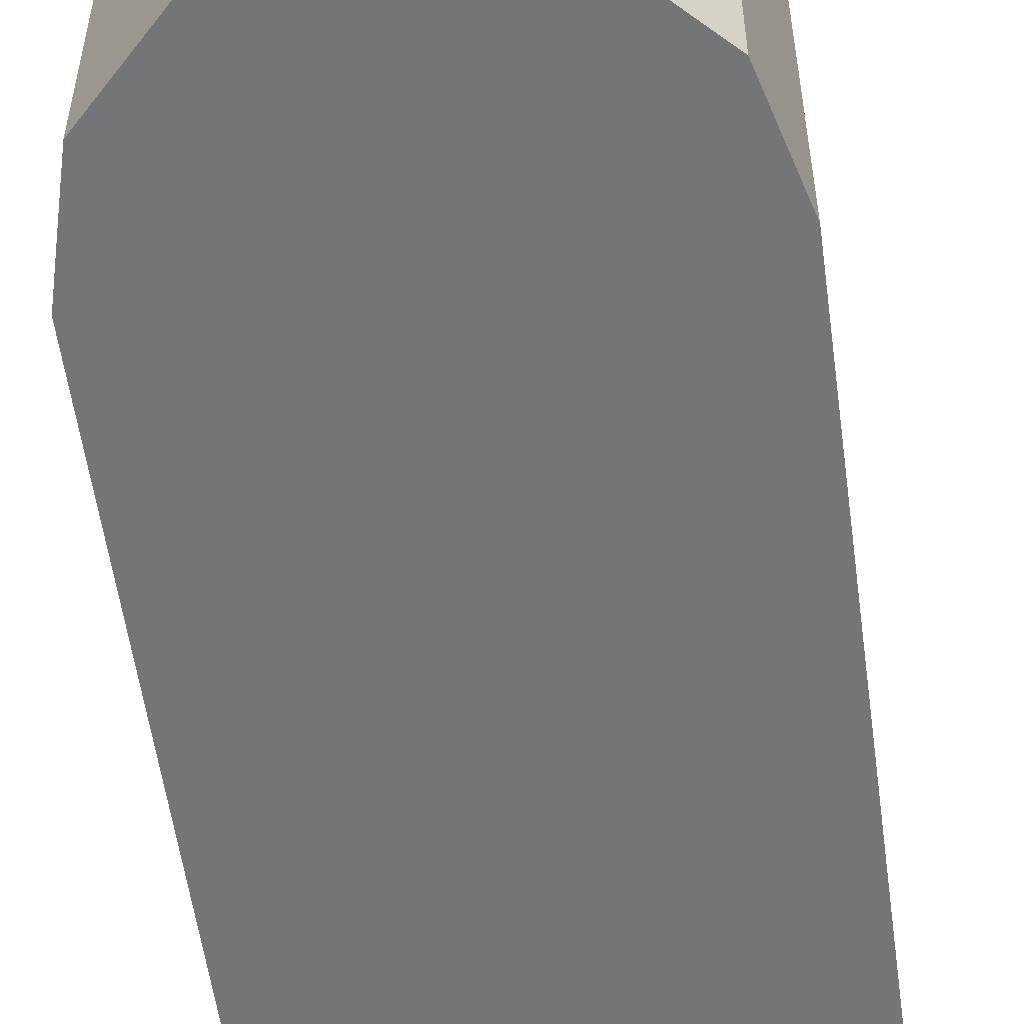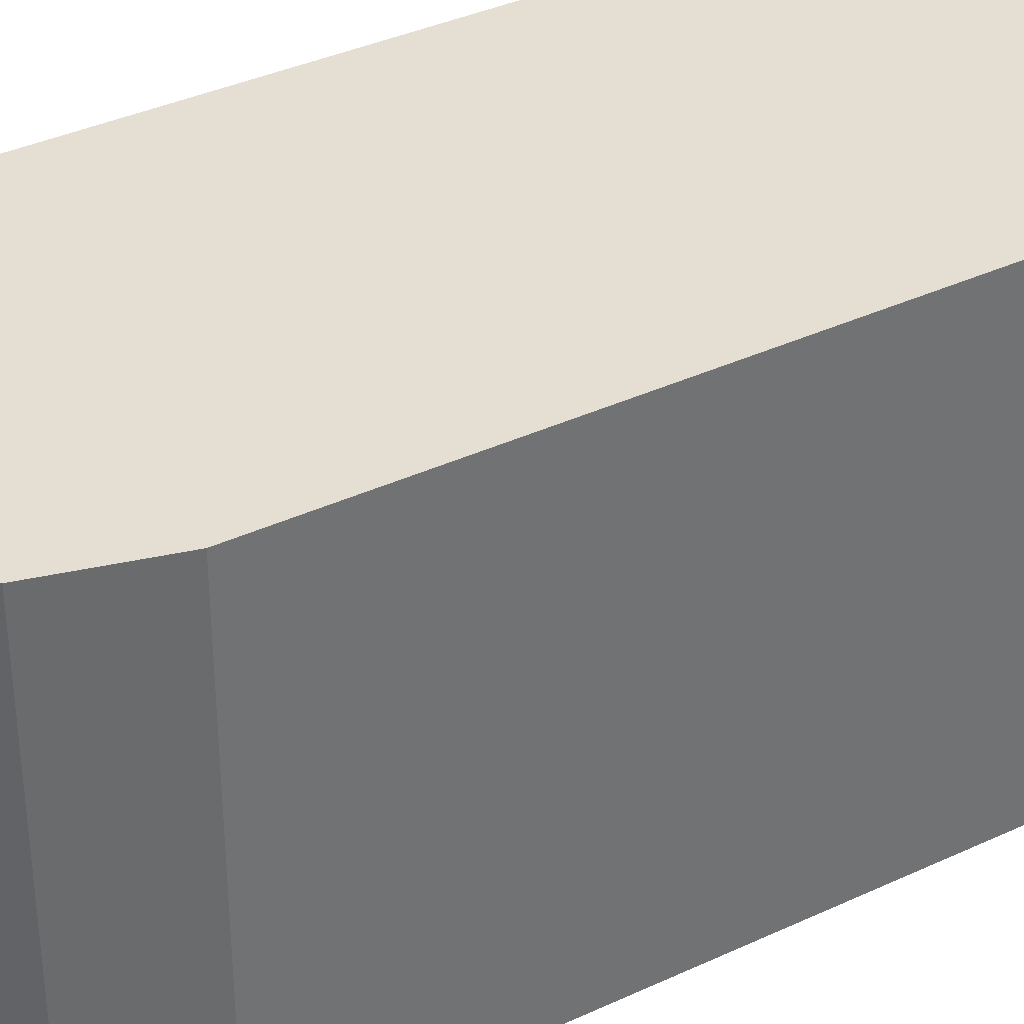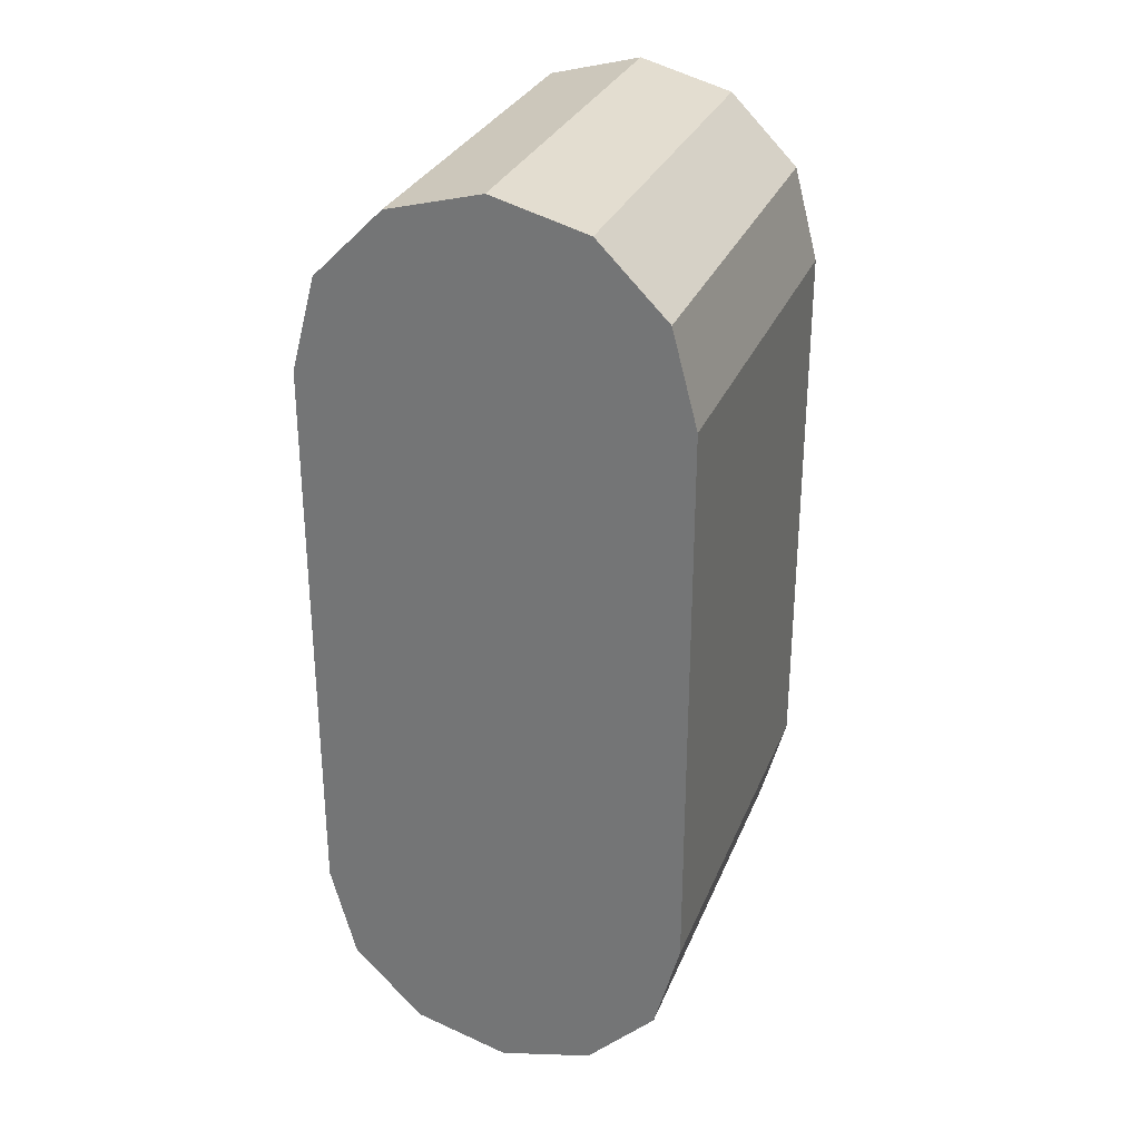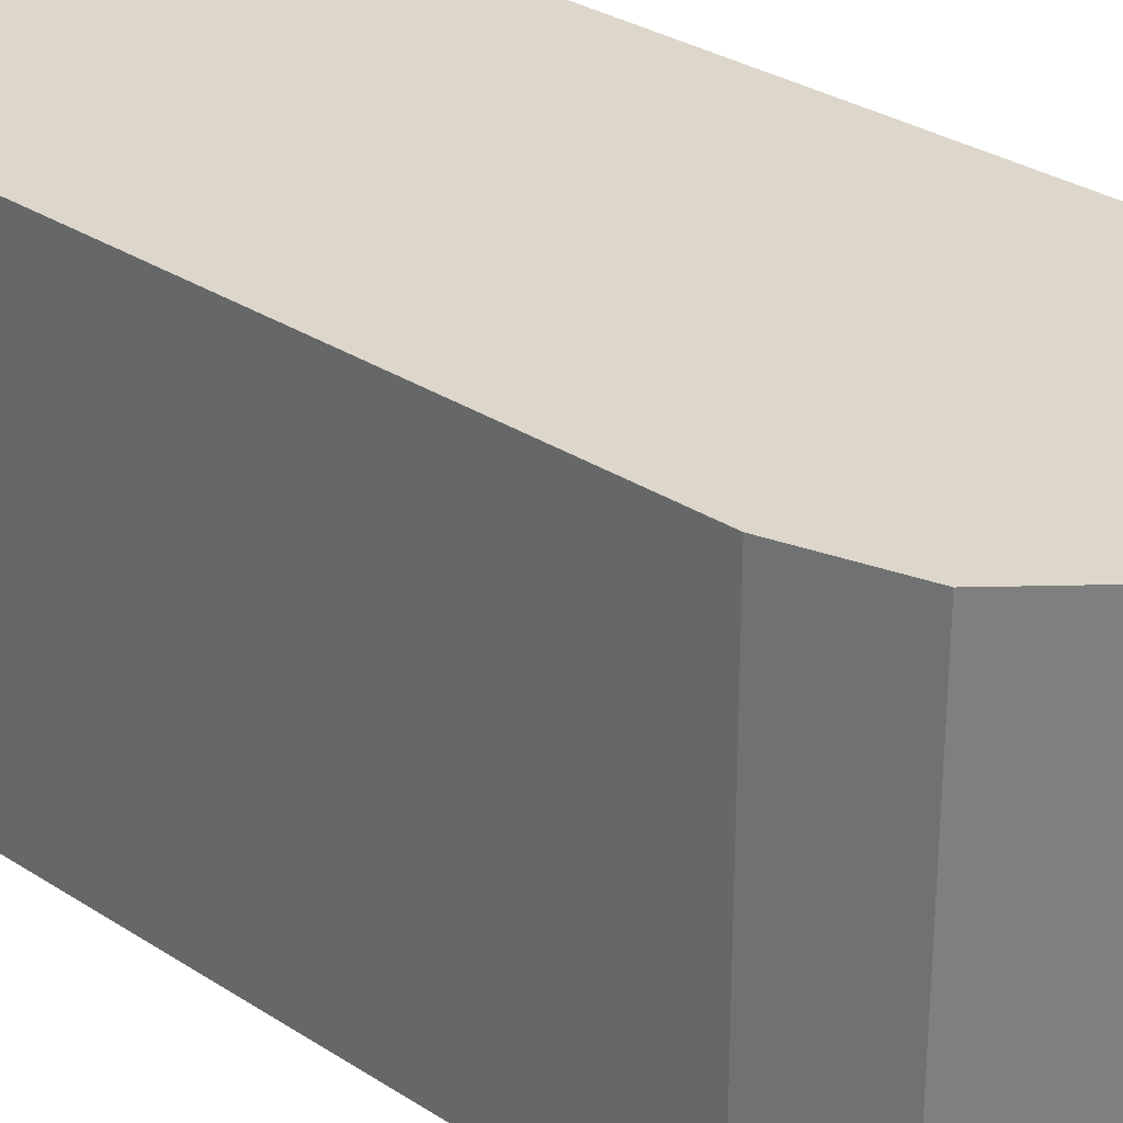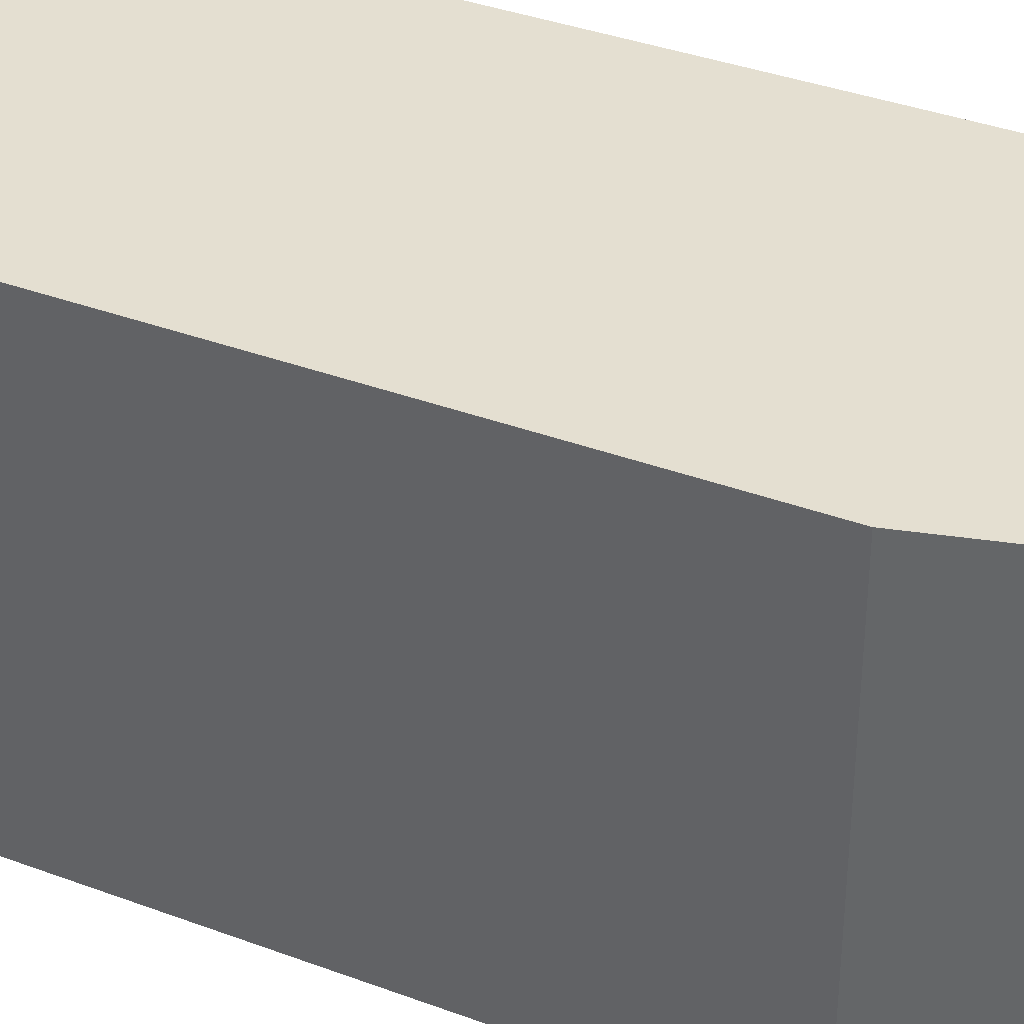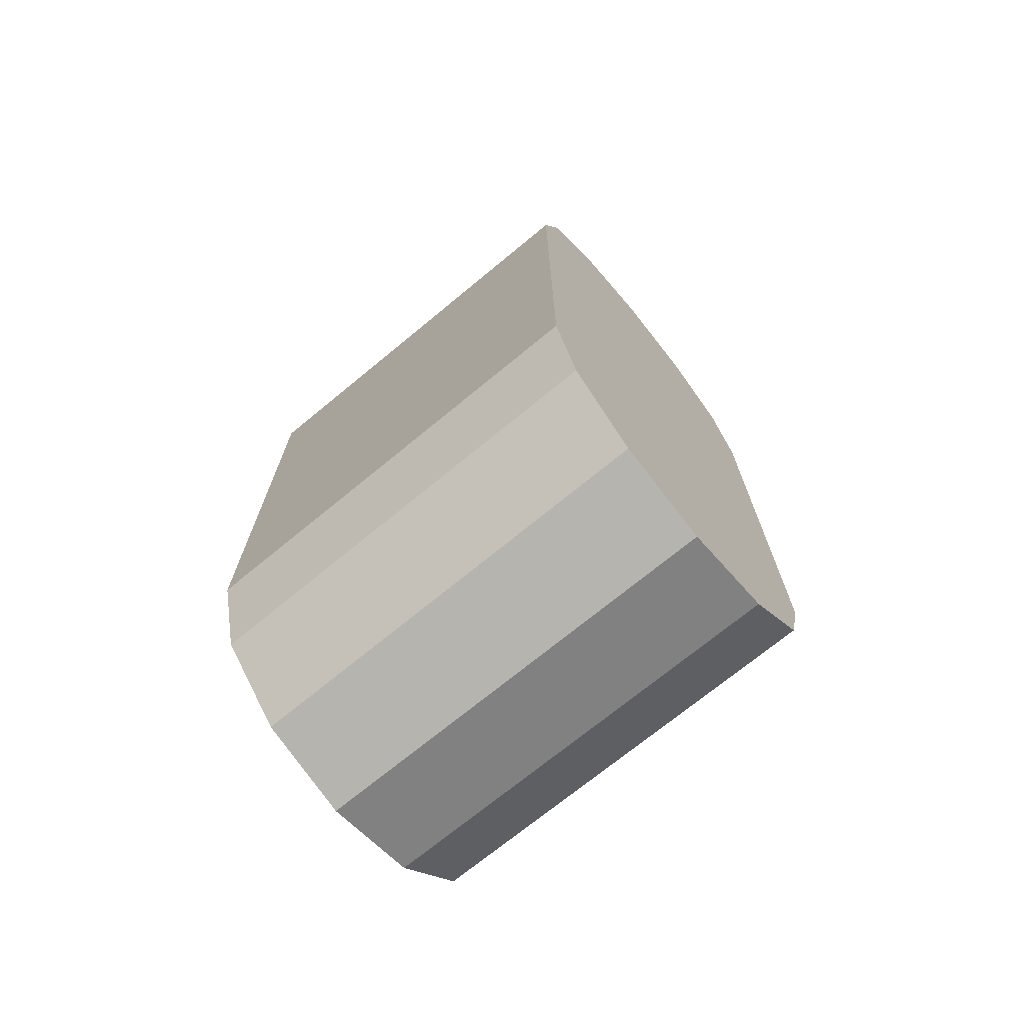
<metadata>
{"format":"obj","ext":"obj","renderer":"f3d","projection":"perspective","resolution":1024,"background":"white","views":[{"elev":-56.4,"azim":7.8,"up":"+Y"},{"elev":36.9,"azim":-121.1,"up":"+Y"},{"elev":29.9,"azim":19.5,"up":"+Z"},{"elev":30.5,"azim":-46.9,"up":"+Y"},{"elev":36.7,"azim":115.9,"up":"+Y"},{"elev":-71.7,"azim":-50.5,"up":"+Z"}]}
</metadata>
<code>
o root_shape-6eeb4823f24c11e8bb4e9cb6d0f27d4d
v -0.008925 -0.01 -0.027
v -0.00772 -0.01 -0.0315
v -0.008925 -0.01 0
v -0.00772 -0.01 0.0045
v -0.004425 -0.01 0.007794
v 7.5e-05 -0.01 0.009
v 0.004575 -0.01 0.007794
v 0.007869 -0.01 0.0045
v 0.009075 -0.01 0
v 0.009075 -0.01 -0.027
v 0.007869 -0.01 -0.0315
v 0.004575 -0.01 -0.03479
v 7.5e-05 -0.01 -0.036
v -0.004425 -0.01 -0.03479
v -0.00772 -0.01 -0.0315
v -0.00772 0.01 -0.0315
v -0.008925 -0.01 -0.027
v -0.008925 0.01 -0.027
v -0.004425 -0.01 -0.03479
v -0.004425 0.01 -0.03479
v -0.00772 -0.01 -0.0315
v -0.00772 0.01 -0.0315
v 7.5e-05 -0.01 -0.036
v 7.5e-05 0.01 -0.036
v -0.004425 -0.01 -0.03479
v -0.004425 0.01 -0.03479
v 0.004575 -0.01 -0.03479
v 0.004575 0.01 -0.03479
v 7.5e-05 -0.01 -0.036
v 7.5e-05 0.01 -0.036
v 0.007869 -0.01 -0.0315
v 0.007869 0.01 -0.0315
v 0.004575 -0.01 -0.03479
v 0.004575 0.01 -0.03479
v 0.009075 -0.01 -0.027
v 0.009075 0.01 -0.027
v 0.007869 -0.01 -0.0315
v 0.007869 0.01 -0.0315
v 0.009075 -0.01 0
v 0.009075 0.01 0
v 0.009075 -0.01 -0.027
v 0.009075 0.01 -0.027
v 0.007869 -0.01 0.0045
v 0.007869 0.01 0.0045
v 0.009075 -0.01 0
v 0.009075 0.01 0
v 0.004575 -0.01 0.007794
v 0.004575 0.01 0.007794
v 0.007869 -0.01 0.0045
v 0.007869 0.01 0.0045
v 7.5e-05 -0.01 0.009
v 7.5e-05 0.01 0.009
v 0.004575 -0.01 0.007794
v 0.004575 0.01 0.007794
v -0.004425 -0.01 0.007794
v -0.004425 0.01 0.007794
v 7.5e-05 -0.01 0.009
v 7.5e-05 0.01 0.009
v -0.00772 -0.01 0.0045
v -0.00772 0.01 0.0045
v -0.004425 -0.01 0.007794
v -0.004425 0.01 0.007794
v -0.008925 -0.01 0
v -0.008925 0.01 0
v -0.00772 -0.01 0.0045
v -0.00772 0.01 0.0045
v -0.008925 -0.01 -0.027
v -0.008925 0.01 -0.027
v -0.008925 -0.01 0
v -0.008925 0.01 0
v -0.008925 0.01 -0.027
v -0.00772 0.01 -0.0315
v -0.004425 0.01 -0.03479
v 7.5e-05 0.01 -0.036
v 0.004575 0.01 -0.03479
v 0.007869 0.01 -0.0315
v 0.009075 0.01 -0.027
v 0.009075 0.01 0
v 0.007869 0.01 0.0045
v 0.004575 0.01 0.007794
v 7.5e-05 0.01 0.009
v -0.004425 0.01 0.007794
v -0.00772 0.01 0.0045
v -0.008925 0.01 0
f 14 1 2
f 5 14 13
f 5 13 6
f 5 3 1
f 3 5 4
f 5 1 14
f 10 12 11
f 9 12 10
f 12 7 6
f 12 6 13
f 7 9 8
f 7 12 9
f 16 15 17
f 16 17 18
f 20 19 21
f 20 21 22
f 24 23 25
f 24 25 26
f 28 27 29
f 28 29 30
f 32 31 33
f 32 33 34
f 36 35 37
f 36 37 38
f 40 39 41
f 40 41 42
f 44 43 45
f 44 45 46
f 48 47 49
f 48 49 50
f 52 51 53
f 52 53 54
f 56 55 57
f 56 57 58
f 60 59 61
f 60 61 62
f 64 63 65
f 64 65 66
f 68 67 69
f 68 69 70
f 73 72 71
f 82 81 74
f 82 74 73
f 82 71 84
f 84 83 82
f 82 73 71
f 77 76 75
f 78 77 75
f 75 74 81
f 75 81 80
f 80 79 78
f 80 78 75

</code>
